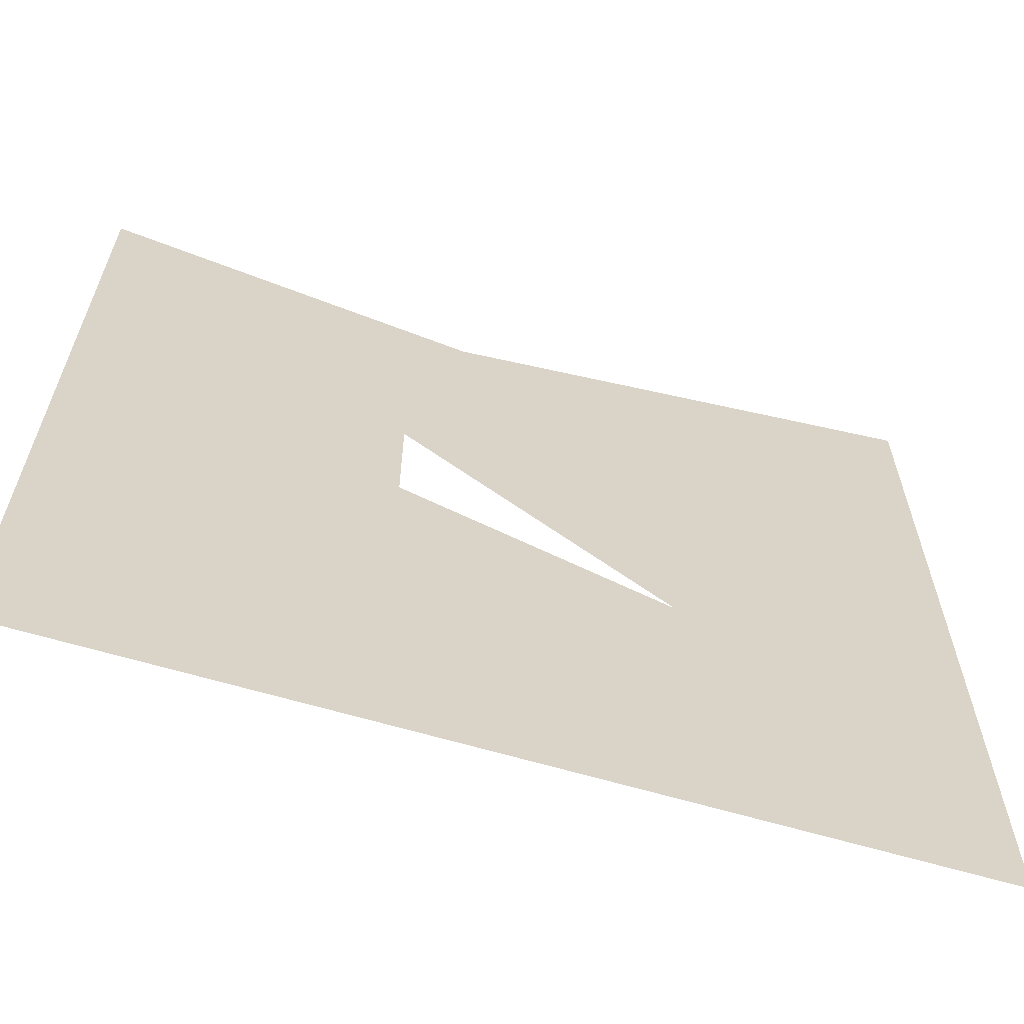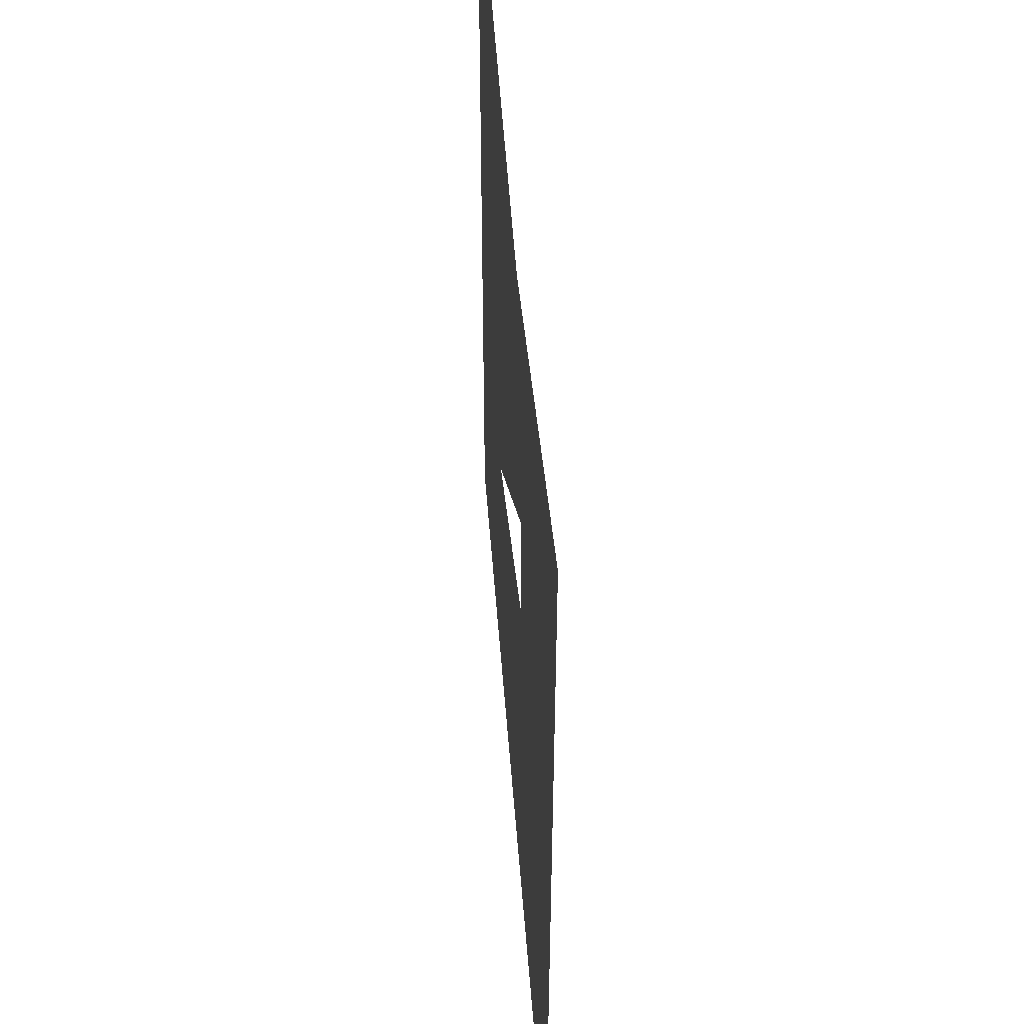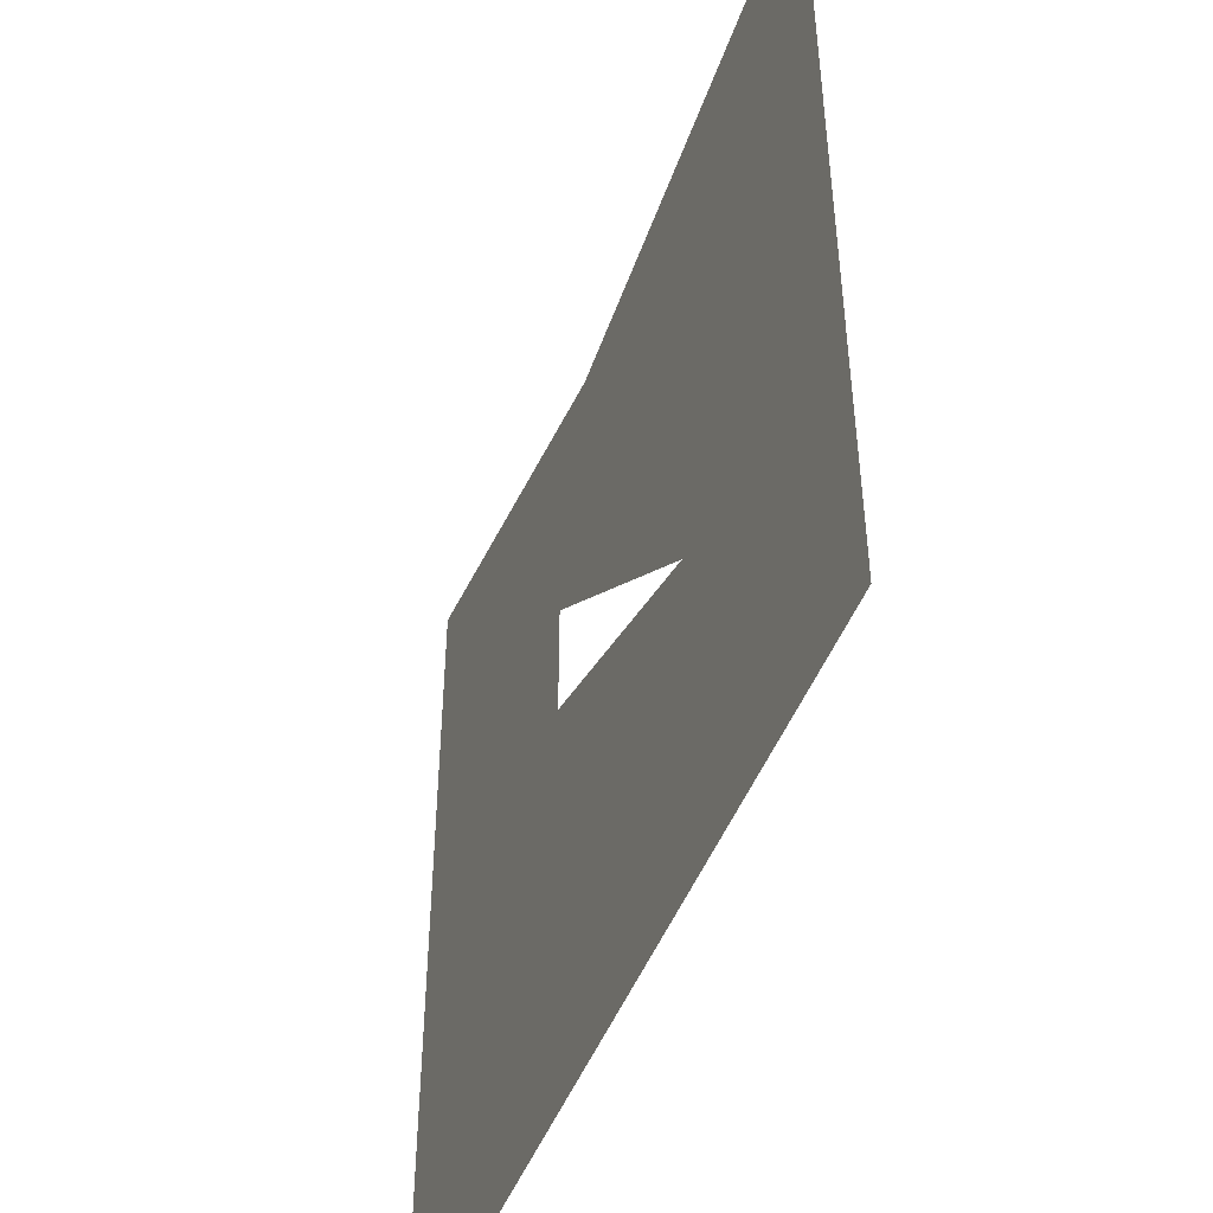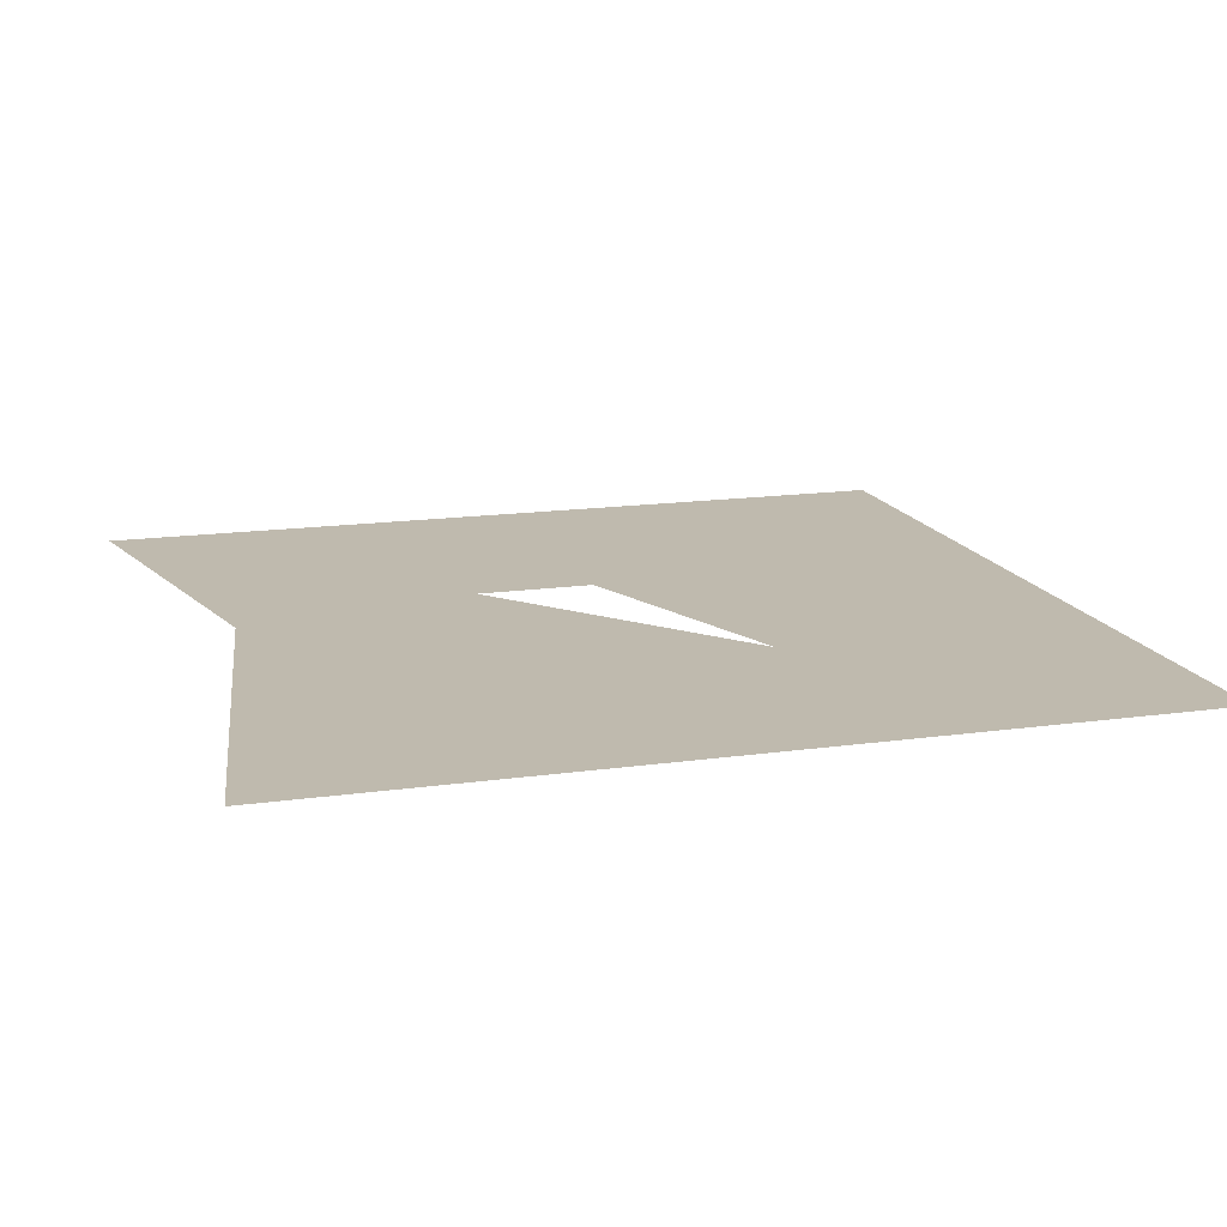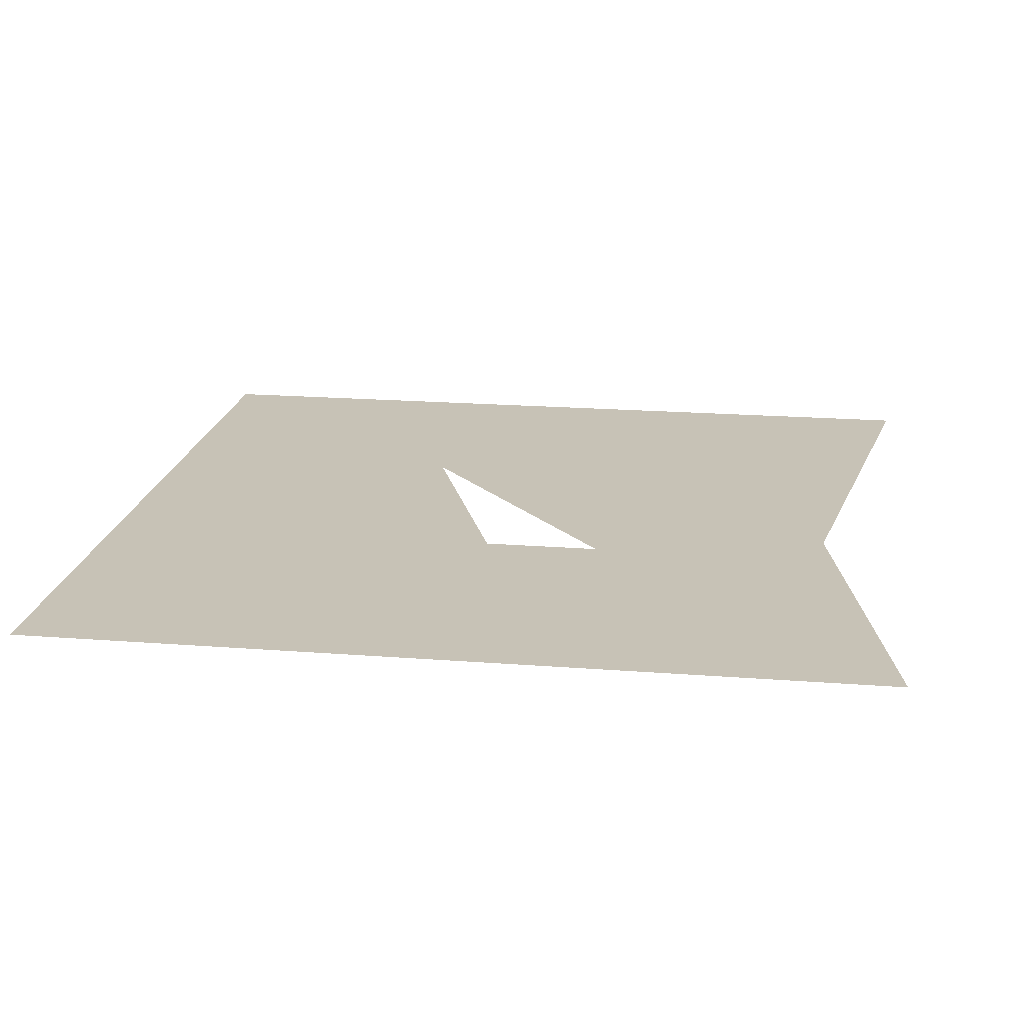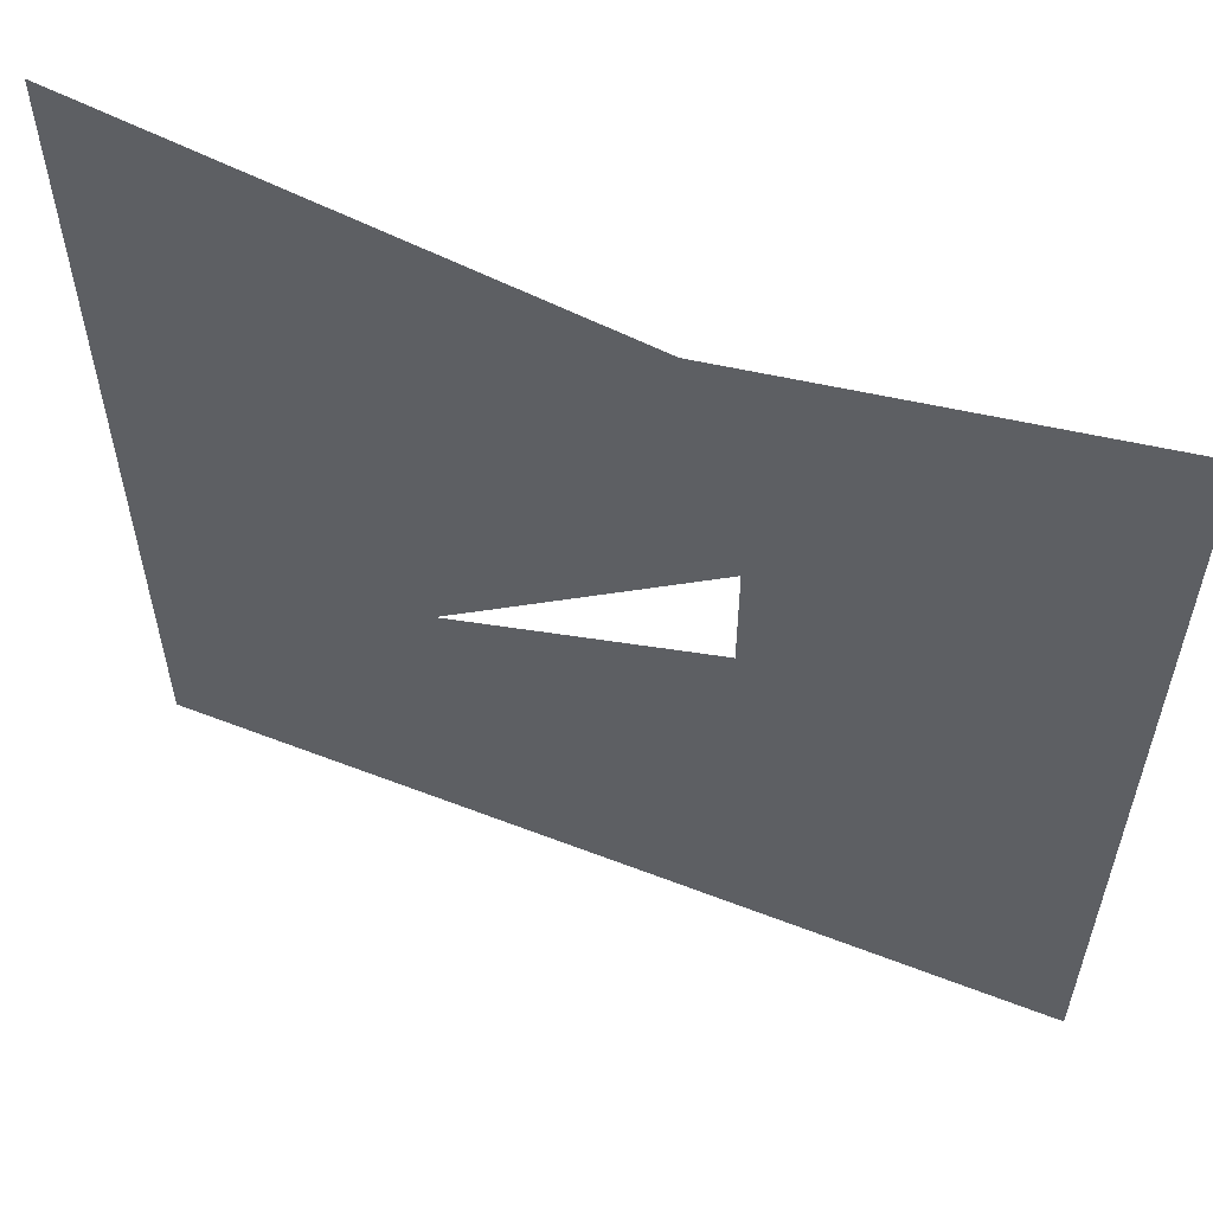
<metadata>
{"format":"obj","ext":"obj","renderer":"f3d","projection":"perspective","resolution":1024,"background":"white","views":[{"elev":-64.0,"azim":163.4,"up":"+Y"},{"elev":48.9,"azim":85.8,"up":"+Y"},{"elev":-48.3,"azim":-111.1,"up":"+Y"},{"elev":15.5,"azim":-106.7,"up":"+Z"},{"elev":19.2,"azim":98.4,"up":"+Z"},{"elev":58.2,"azim":21.8,"up":"+Y"}]}
</metadata>
<code>
o Plane
v -4 -4 0
v 4 -4 0
v -4 4 0
v 4 4 0
v 1 1 -0
v 1 -0.1072 -0
v 0.3485 -0.3485 0
v -1.411 -1 -0
v -0.09308 0.09308 0
v 0.4939 3.268 0
f 8 3 1
f 2 4 6
f 1 2 8
f 8 9 3
f 2 7 8
f 10 3 5
f 3 9 5
f 6 7 2
f 4 5 6
f 10 5 4

</code>
